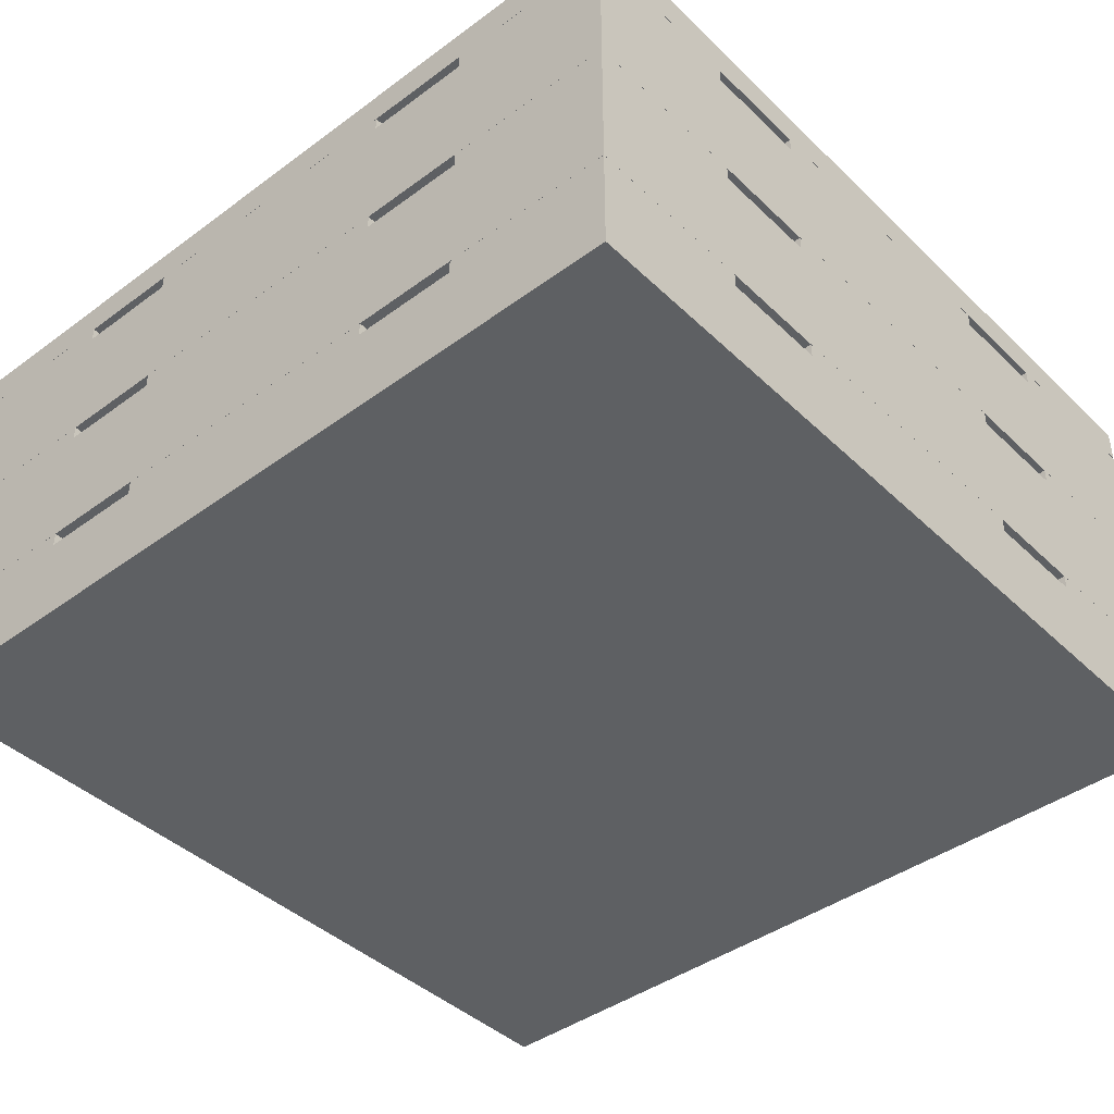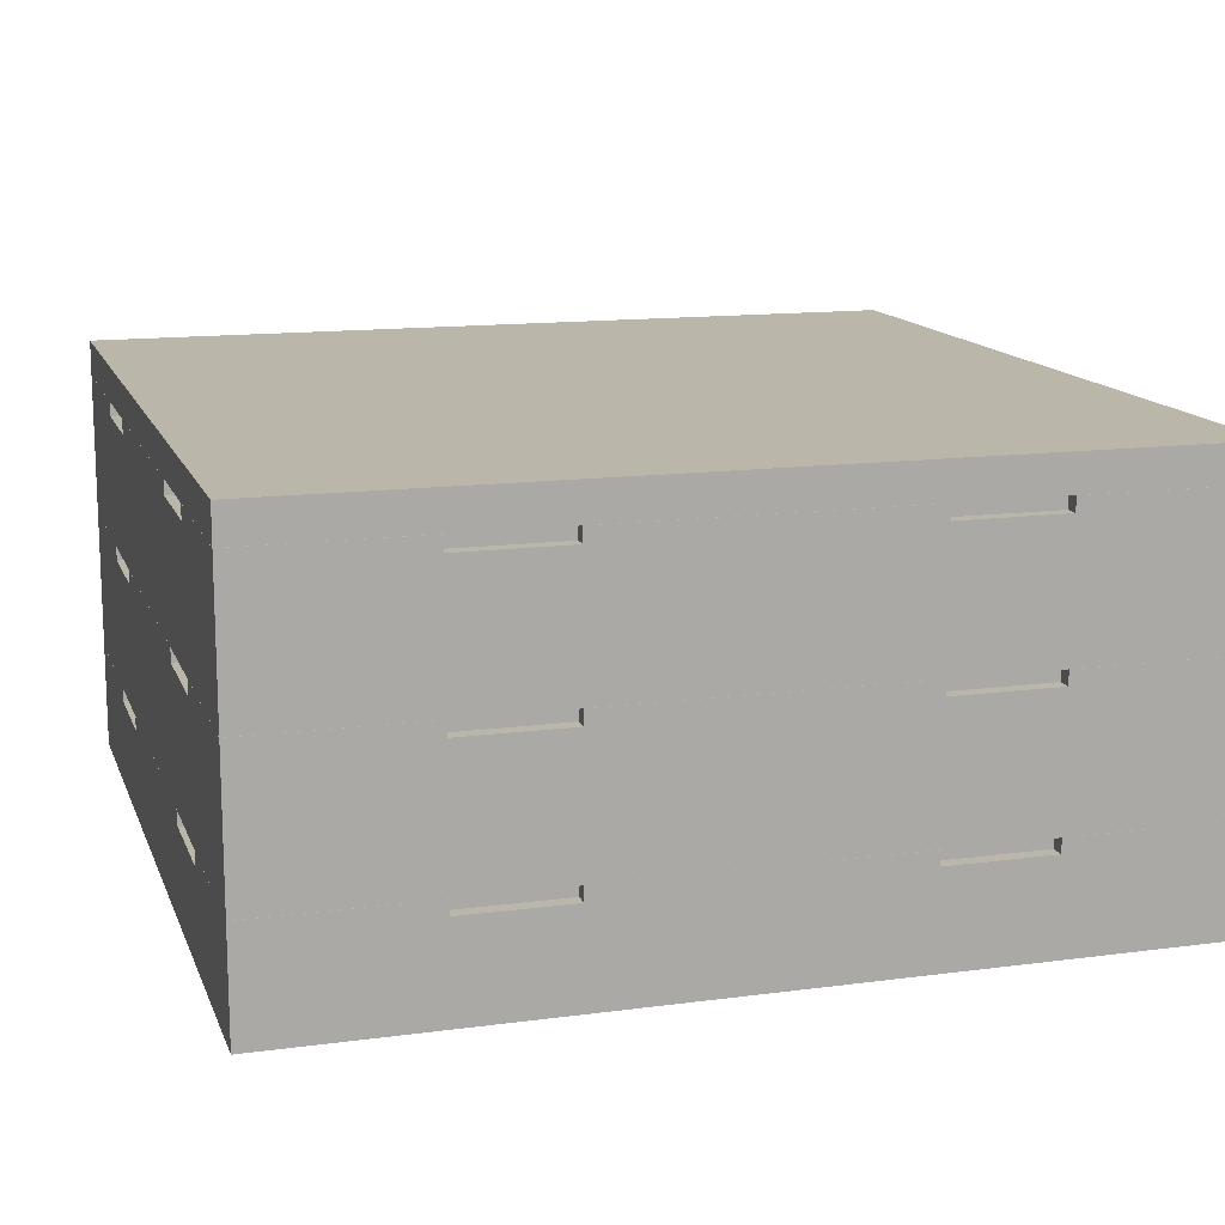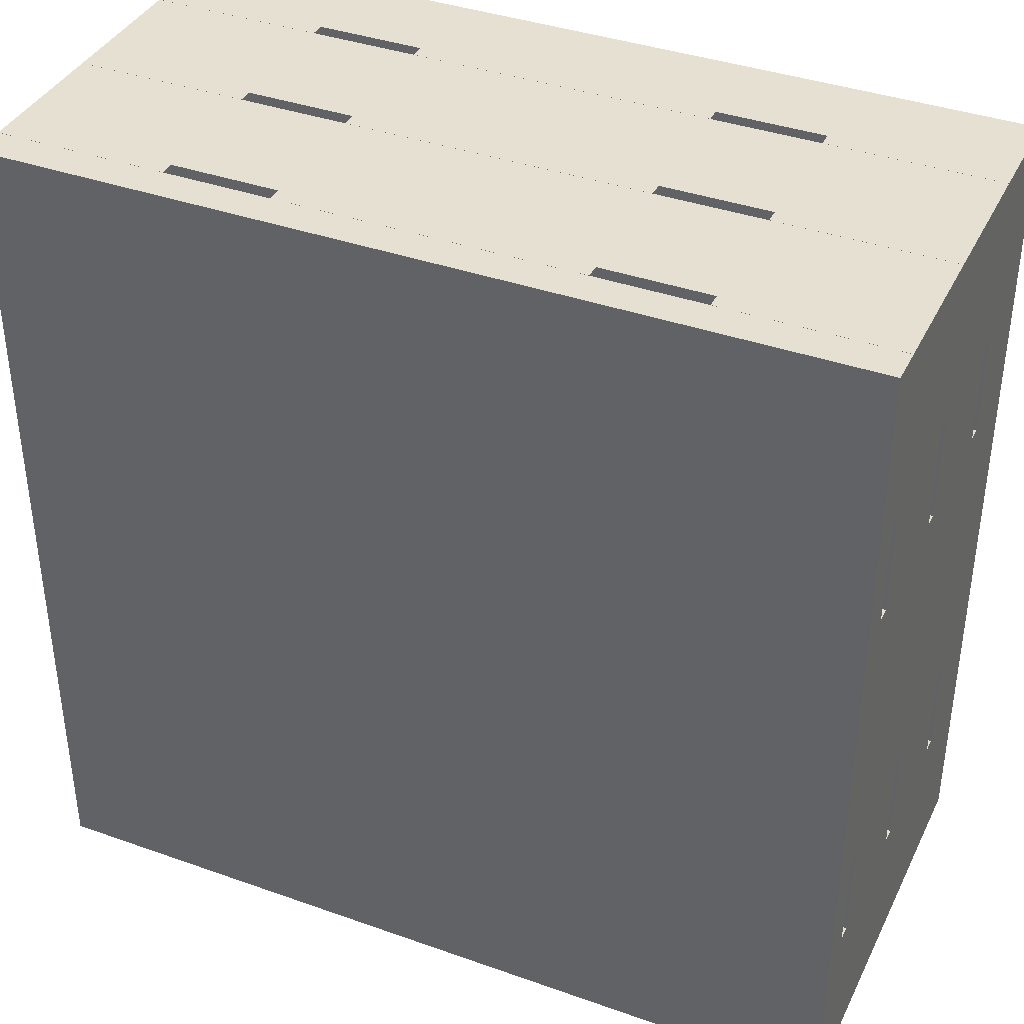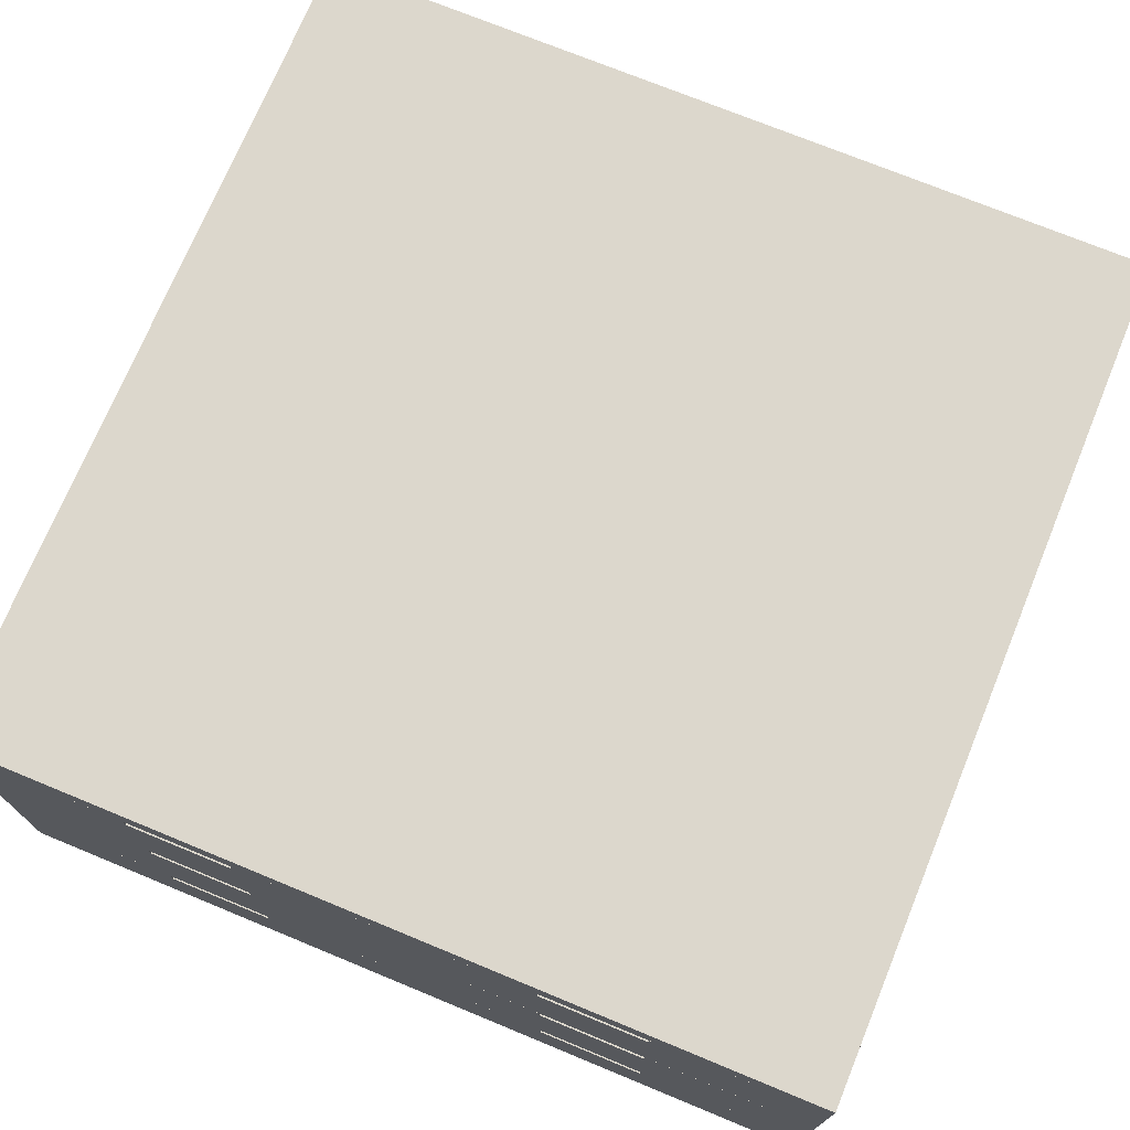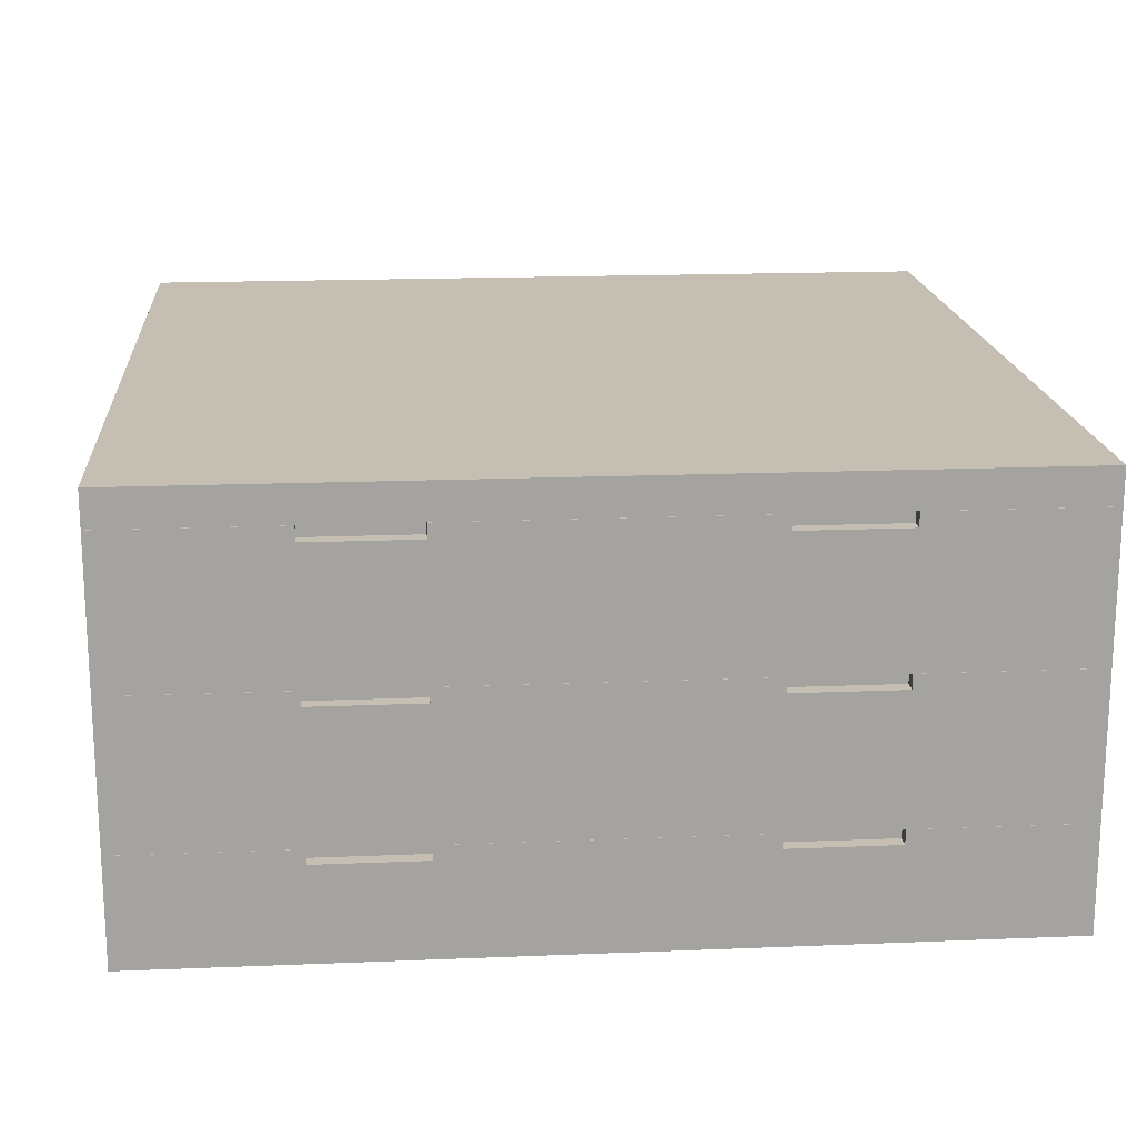
<metadata>
{"format":"obj","ext":"obj","renderer":"f3d","projection":"perspective","resolution":1024,"background":"white","views":[{"elev":-42.1,"azim":131.4,"up":"+Y"},{"elev":13.8,"azim":163.5,"up":"+Y"},{"elev":38.5,"azim":-155.9,"up":"+Z"},{"elev":72.9,"azim":22.4,"up":"+Y"},{"elev":17.6,"azim":-94.6,"up":"+Y"}]}
</metadata>
<code>
o geometry_1
v 3.385 0.53 0.8
v 3.625 0.3502 0.8
v 3.625 0.55 0.8
v 3.385 0.55 0.8
v 3.235 0.53 0.8
v 2.815 0.53 0.8
v 3.235 0.55 0.8
v 2.815 0.55 0.8
v 2.425 0.3502 0.8
v 2.665 0.53 0.8
v 2.425 0.55 0.8
v 2.665 0.55 0.8
v 2.425 0.5502 0.8
v 3.625 0.5502 0.8
v 3.625 0.6 0.8
v 2.425 0.6 0.8
v 2.445 0.55 -0.16
v 2.445 0.5502 -0.38
v 2.445 0.55 -0.38
v 2.445 0.53 -0.01
v 2.445 0.53 -0.16
v 2.445 0.55 -0.01
v 2.445 0.55 0.56
v 2.445 0.55 0.41
v 2.445 0.53 0.41
v 2.445 0.53 0.56
v 2.445 0.5502 0.78
v 2.445 0.55 0.78
v 2.445 0.35 -0.16
v 2.445 0.3502 -0.38
v 2.445 0.35 -0.38
v 2.445 0.33 -0.01
v 2.445 0.33 -0.16
v 2.445 0.35 -0.01
v 2.445 0.35 0.56
v 2.445 0.35 0.41
v 2.445 0.33 0.41
v 2.445 0.33 0.56
v 2.445 0.3502 0.78
v 2.445 0.35 0.78
v 2.425 0.33 0.56
v 2.425 0.1502 0.8
v 2.425 0.35 0.8
v 2.425 0.35 0.56
v 2.425 0.33 0.41
v 2.425 0.35 -0.01
v 2.425 0.35 0.41
v 2.425 0.33 -0.01
v 2.425 0.1502 -0.4
v 2.425 0.33 -0.16
v 2.425 0.35 -0.4
v 2.425 0.35 -0.16
v 2.425 0.53 0.56
v 2.425 0.55 0.56
v 2.425 0.53 0.41
v 2.425 0.55 -0.01
v 2.425 0.55 0.41
v 2.425 0.53 -0.01
v 2.425 0.3502 -0.4
v 2.425 0.53 -0.16
v 2.425 0.55 -0.4
v 2.425 0.55 -0.16
v 3.385 0.33 0.8
v 3.625 0.1502 0.8
v 3.625 0.35 0.8
v 3.385 0.35 0.8
v 3.235 0.33 0.8
v 2.815 0.33 0.8
v 3.235 0.35 0.8
v 2.815 0.35 0.8
v 2.665 0.33 0.8
v 2.665 0.35 0.8
v 2.445 0.15 -0.16
v 2.445 0.1502 -0.38
v 2.445 0.15 -0.38
v 2.445 0.13 -0.01
v 2.445 0.13 -0.16
v 2.445 0.15 -0.01
v 2.445 0.15 0.56
v 2.445 0.15 0.41
v 2.445 0.13 0.41
v 2.445 0.13 0.56
v 2.445 0.1502 0.78
v 2.445 0.15 0.78
v 2.425 0.13 0.56
v 2.425 0 0.8
v 2.425 0.15 0.8
v 2.425 0.15 0.56
v 2.425 0.13 0.41
v 2.425 0.15 -0.01
v 2.425 0.15 0.41
v 2.425 0.13 -0.01
v 2.425 0 -0.4
v 2.425 0.13 -0.16
v 2.425 0.15 -0.4
v 2.425 0.15 -0.16
v 2.425 0.6 -0.4
v 2.425 0.5502 -0.4
v 3.385 0.13 0.8
v 3.625 0 0.8
v 3.625 0.15 0.8
v 3.385 0.15 0.8
v 3.235 0.13 0.8
v 2.815 0.13 0.8
v 3.235 0.15 0.8
v 2.815 0.15 0.8
v 2.665 0.13 0.8
v 2.665 0.15 0.8
v 3.625 0.6 -0.4
v 3.625 0 -0.4
v 2.665 0.15 0.78
v 3.605 0.1502 -0.38
v 3.625 0.1502 -0.4
v 3.605 0.1502 0.78
v 2.815 0.15 0.78
v 3.235 0.15 0.78
v 2.815 0.13 0.78
v 2.665 0.13 0.78
v 3.385 0.15 0.78
v 3.235 0.13 0.78
v 3.385 0.13 0.78
v 3.605 0.15 0.78
v 2.665 0.55 0.78
v 3.605 0.5502 -0.38
v 3.625 0.5502 -0.4
v 3.605 0.5502 0.78
v 2.665 0.35 0.78
v 3.605 0.3502 -0.38
v 3.625 0.3502 -0.4
v 3.605 0.3502 0.78
v 2.815 0.35 0.78
v 3.235 0.35 0.78
v 2.815 0.33 0.78
v 2.665 0.33 0.78
v 3.385 0.35 0.78
v 3.235 0.33 0.78
v 3.385 0.33 0.78
v 3.605 0.35 0.78
v 2.815 0.55 0.78
v 3.235 0.55 0.78
v 2.815 0.53 0.78
v 2.665 0.53 0.78
v 3.385 0.55 0.78
v 3.235 0.53 0.78
v 3.385 0.53 0.78
v 3.605 0.55 0.78
v 3.385 0.53 -0.4
v 3.625 0.55 -0.4
v 3.385 0.55 -0.4
v 3.235 0.53 -0.4
v 2.815 0.55 -0.4
v 3.235 0.55 -0.4
v 2.815 0.53 -0.4
v 2.665 0.55 -0.4
v 2.665 0.53 -0.4
v 3.385 0.33 -0.4
v 3.625 0.35 -0.4
v 3.385 0.35 -0.4
v 3.235 0.33 -0.4
v 2.815 0.35 -0.4
v 3.235 0.35 -0.4
v 2.815 0.33 -0.4
v 2.665 0.35 -0.4
v 2.665 0.33 -0.4
v 3.385 0.13 -0.4
v 3.625 0.15 -0.4
v 3.385 0.15 -0.4
v 3.235 0.13 -0.4
v 2.815 0.15 -0.4
v 3.235 0.15 -0.4
v 2.815 0.13 -0.4
v 2.665 0.15 -0.4
v 2.665 0.13 -0.4
v 2.665 0.15 -0.38
v 2.815 0.15 -0.38
v 3.235 0.15 -0.38
v 2.815 0.13 -0.38
v 2.665 0.13 -0.38
v 3.385 0.15 -0.38
v 3.235 0.13 -0.38
v 3.385 0.13 -0.38
v 3.605 0.15 -0.38
v 2.665 0.55 -0.38
v 2.665 0.35 -0.38
v 2.815 0.35 -0.38
v 3.235 0.35 -0.38
v 2.815 0.33 -0.38
v 2.665 0.33 -0.38
v 3.385 0.35 -0.38
v 3.235 0.33 -0.38
v 3.385 0.33 -0.38
v 3.605 0.35 -0.38
v 2.815 0.55 -0.38
v 3.235 0.55 -0.38
v 2.815 0.53 -0.38
v 2.665 0.53 -0.38
v 3.385 0.55 -0.38
v 3.235 0.53 -0.38
v 3.385 0.53 -0.38
v 3.605 0.55 -0.38
v 3.605 0.55 -0.16
v 3.605 0.53 -0.01
v 3.605 0.53 -0.16
v 3.605 0.55 -0.01
v 3.605 0.55 0.56
v 3.605 0.53 0.41
v 3.605 0.55 0.41
v 3.605 0.53 0.56
v 3.605 0.35 -0.16
v 3.605 0.33 -0.01
v 3.605 0.33 -0.16
v 3.605 0.35 -0.01
v 3.605 0.35 0.56
v 3.605 0.33 0.41
v 3.605 0.35 0.41
v 3.605 0.33 0.56
v 3.625 0.33 0.56
v 3.625 0.35 0.56
v 3.625 0.33 0.41
v 3.625 0.33 -0.01
v 3.625 0.35 0.41
v 3.625 0.35 -0.01
v 3.625 0.35 -0.16
v 3.625 0.33 -0.16
v 3.625 0.53 0.56
v 3.625 0.55 0.56
v 3.625 0.53 0.41
v 3.625 0.53 -0.01
v 3.625 0.55 0.41
v 3.625 0.55 -0.01
v 3.625 0.55 -0.16
v 3.625 0.53 -0.16
v 3.605 0.15 -0.16
v 3.605 0.13 -0.01
v 3.605 0.13 -0.16
v 3.605 0.15 -0.01
v 3.605 0.15 0.56
v 3.605 0.13 0.41
v 3.605 0.15 0.41
v 3.605 0.13 0.56
v 3.625 0.13 0.56
v 3.625 0.15 0.56
v 3.625 0.13 0.41
v 3.625 0.13 -0.01
v 3.625 0.15 0.41
v 3.625 0.15 -0.01
v 3.625 0.15 -0.16
v 3.625 0.13 -0.16
f 1 2 3
f 4 1 3
f 5 2 1
f 6 5 7
f 8 6 7
f 9 6 10
f 9 5 6
f 9 2 5
f 11 10 12
f 11 9 10
f 13 14 15
f 16 13 15
f 17 18 19
f 20 17 21
f 22 17 20
f 23 24 25
f 23 25 26
f 27 23 28
f 27 18 22
f 22 18 17
f 27 22 24
f 27 24 23
f 29 30 31
f 32 29 33
f 34 29 32
f 35 36 37
f 35 37 38
f 39 35 40
f 39 30 34
f 34 30 29
f 39 34 36
f 39 36 35
f 41 42 43
f 44 41 43
f 45 42 41
f 46 45 47
f 46 48 45
f 49 48 50
f 49 45 48
f 49 42 45
f 51 50 52
f 51 49 50
f 53 9 11
f 54 53 11
f 55 9 53
f 56 55 57
f 56 58 55
f 59 58 60
f 59 55 58
f 59 9 55
f 61 60 62
f 61 59 60
f 63 64 65
f 66 63 65
f 67 64 63
f 68 67 69
f 70 68 69
f 42 68 71
f 42 67 68
f 42 64 67
f 43 71 72
f 43 42 71
f 73 74 75
f 76 73 77
f 78 73 76
f 79 80 81
f 79 81 82
f 83 79 84
f 83 74 73
f 83 73 78
f 83 78 80
f 83 80 79
f 85 86 87
f 88 85 87
f 89 86 85
f 90 89 91
f 90 92 89
f 93 92 94
f 93 89 92
f 93 86 89
f 95 94 96
f 95 93 94
f 97 13 16
f 97 98 13
f 99 100 101
f 102 99 101
f 103 100 99
f 104 103 105
f 104 100 103
f 106 104 105
f 86 104 107
f 86 100 104
f 87 107 108
f 87 86 107
f 109 97 16
f 109 16 15
f 110 100 86
f 110 86 93
f 108 84 87
f 88 87 84
f 111 84 108
f 79 88 84
f 79 82 85
f 79 85 88
f 81 85 82
f 81 89 85
f 91 81 80
f 91 89 81
f 78 91 80
f 78 90 91
f 112 49 113
f 112 74 49
f 42 74 83
f 42 49 74
f 64 83 114
f 64 42 83
f 64 114 113
f 114 112 113
f 105 115 106
f 116 115 105
f 106 117 104
f 106 115 117
f 104 118 107
f 117 118 104
f 108 118 111
f 108 107 118
f 111 83 84
f 115 111 118
f 115 118 117
f 119 116 120
f 119 120 121
f 114 119 122
f 114 83 111
f 114 111 115
f 114 115 116
f 114 116 119
f 12 28 11
f 54 11 28
f 123 28 12
f 23 54 28
f 23 26 53
f 23 53 54
f 25 53 26
f 25 55 53
f 57 25 24
f 57 55 25
f 22 57 24
f 22 56 57
f 124 18 98
f 125 124 98
f 13 18 27
f 13 98 18
f 14 27 126
f 14 13 27
f 14 126 125
f 126 124 125
f 72 40 43
f 44 43 40
f 127 40 72
f 35 44 40
f 35 38 41
f 35 41 44
f 37 41 38
f 37 45 41
f 47 37 36
f 47 45 37
f 34 47 36
f 34 46 47
f 128 59 129
f 128 30 59
f 9 30 39
f 9 59 30
f 2 39 130
f 2 9 39
f 2 130 129
f 130 128 129
f 69 131 70
f 132 131 69
f 70 133 68
f 70 131 133
f 68 134 71
f 133 134 68
f 72 134 127
f 72 71 134
f 127 39 40
f 131 127 134
f 131 134 133
f 135 132 136
f 135 136 137
f 130 135 138
f 130 39 127
f 130 127 131
f 130 131 132
f 130 132 135
f 7 139 8
f 140 139 7
f 8 141 6
f 8 139 141
f 6 142 10
f 141 142 6
f 12 142 123
f 12 10 142
f 123 27 28
f 139 123 142
f 139 142 141
f 143 140 144
f 143 144 145
f 126 143 146
f 126 27 123
f 126 123 139
f 126 139 140
f 126 140 143
f 147 148 129
f 147 149 148
f 150 147 129
f 151 152 150
f 153 151 150
f 61 154 155
f 59 155 153
f 59 61 155
f 59 150 129
f 59 153 150
f 98 109 125
f 98 97 109
f 156 157 113
f 156 158 157
f 159 156 113
f 160 161 159
f 162 160 159
f 51 163 164
f 49 164 162
f 49 51 164
f 49 159 113
f 49 162 159
f 165 166 110
f 165 167 166
f 168 165 110
f 169 170 168
f 171 169 168
f 95 172 173
f 93 173 171
f 93 95 173
f 93 168 110
f 93 171 168
f 75 172 95
f 75 174 172
f 96 73 75
f 96 75 95
f 77 73 96
f 77 96 94
f 92 77 94
f 92 76 77
f 92 78 76
f 92 90 78
f 175 176 170
f 175 170 169
f 175 171 177
f 175 169 171
f 178 177 171
f 178 171 173
f 173 174 178
f 173 172 174
f 174 75 74
f 177 178 174
f 177 174 175
f 179 180 176
f 181 180 179
f 182 179 112
f 74 112 179
f 74 179 176
f 74 176 175
f 74 175 174
f 19 154 61
f 19 183 154
f 62 17 19
f 62 19 61
f 21 17 62
f 21 62 60
f 58 21 60
f 58 20 21
f 58 22 20
f 58 56 22
f 31 163 51
f 31 184 163
f 52 29 31
f 52 31 51
f 33 29 52
f 33 52 50
f 48 33 50
f 48 32 33
f 48 34 32
f 48 46 34
f 185 186 161
f 185 161 160
f 185 162 187
f 185 160 162
f 188 187 162
f 188 162 164
f 164 184 188
f 164 163 184
f 184 31 30
f 187 188 184
f 187 184 185
f 189 190 186
f 191 190 189
f 192 189 128
f 30 128 189
f 30 189 186
f 30 186 185
f 30 185 184
f 193 194 152
f 193 152 151
f 193 153 195
f 193 151 153
f 196 195 153
f 196 153 155
f 155 183 196
f 155 154 183
f 183 19 18
f 195 196 183
f 195 183 193
f 197 198 194
f 199 198 197
f 200 197 124
f 18 124 197
f 18 197 194
f 18 194 193
f 18 193 183
f 201 200 124
f 202 203 201
f 202 201 204
f 205 206 207
f 208 206 205
f 146 205 126
f 124 126 201
f 201 126 204
f 204 126 207
f 207 126 205
f 209 192 128
f 210 211 209
f 210 209 212
f 213 214 215
f 216 214 213
f 138 213 130
f 128 130 209
f 209 130 212
f 212 130 215
f 215 130 213
f 217 218 65
f 217 65 64
f 219 217 64
f 220 221 219
f 220 222 221
f 157 223 224
f 113 224 220
f 113 157 224
f 113 219 64
f 113 220 219
f 225 3 2
f 225 226 3
f 227 225 2
f 228 229 227
f 228 230 229
f 148 231 232
f 129 232 228
f 129 148 232
f 129 227 2
f 129 228 227
f 233 182 112
f 234 235 233
f 234 233 236
f 237 238 239
f 240 238 237
f 122 237 114
f 112 114 233
f 233 114 236
f 236 114 239
f 239 114 237
f 241 242 101
f 241 101 100
f 243 241 100
f 244 245 243
f 244 246 245
f 166 247 248
f 110 248 244
f 110 166 248
f 110 243 100
f 110 244 243
f 109 15 14
f 125 109 14
f 122 102 101
f 122 119 102
f 242 237 122
f 242 122 101
f 240 237 242
f 240 242 241
f 243 240 241
f 243 238 240
f 243 239 238
f 243 245 239
f 246 239 245
f 246 236 239
f 116 103 120
f 116 105 103
f 121 120 103
f 121 103 99
f 99 119 121
f 99 102 119
f 146 4 3
f 146 143 4
f 226 205 146
f 226 146 3
f 208 205 226
f 208 226 225
f 227 208 225
f 227 206 208
f 227 207 206
f 227 229 207
f 230 207 229
f 230 204 207
f 138 66 65
f 138 135 66
f 218 213 138
f 218 138 65
f 216 213 218
f 216 218 217
f 219 216 217
f 219 214 216
f 219 215 214
f 219 221 215
f 222 215 221
f 222 212 215
f 132 67 136
f 132 69 67
f 137 136 67
f 137 67 63
f 63 135 137
f 63 66 135
f 140 5 144
f 140 7 5
f 145 144 5
f 145 5 1
f 1 143 145
f 1 4 143
f 167 182 166
f 247 166 182
f 179 182 167
f 233 247 182
f 233 235 248
f 233 248 247
f 234 248 235
f 234 244 248
f 246 234 236
f 246 244 234
f 170 180 168
f 170 176 180
f 168 181 165
f 180 181 168
f 167 181 179
f 167 165 181
f 149 200 148
f 231 148 200
f 197 200 149
f 201 231 200
f 201 203 232
f 201 232 231
f 202 232 203
f 202 228 232
f 230 202 204
f 230 228 202
f 158 192 157
f 223 157 192
f 189 192 158
f 209 223 192
f 209 211 224
f 209 224 223
f 210 224 211
f 210 220 224
f 222 210 212
f 222 220 210
f 161 190 159
f 161 186 190
f 159 191 156
f 190 191 159
f 158 191 189
f 158 156 191
f 152 198 150
f 152 194 198
f 150 199 147
f 198 199 150
f 149 199 197
f 149 147 199

</code>
